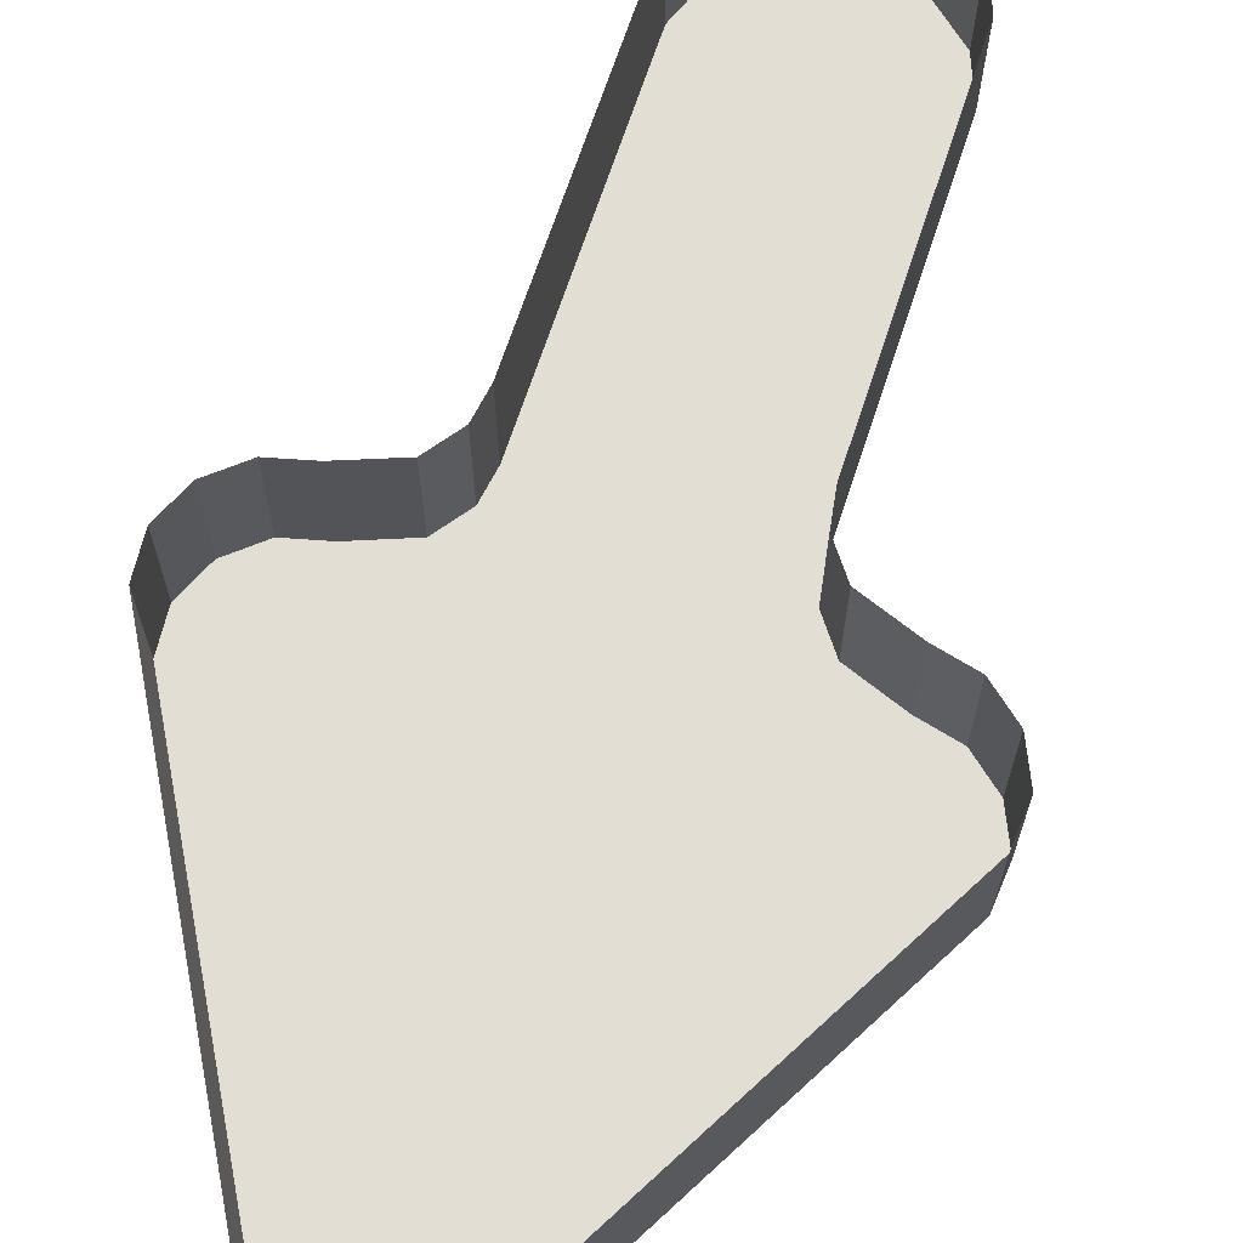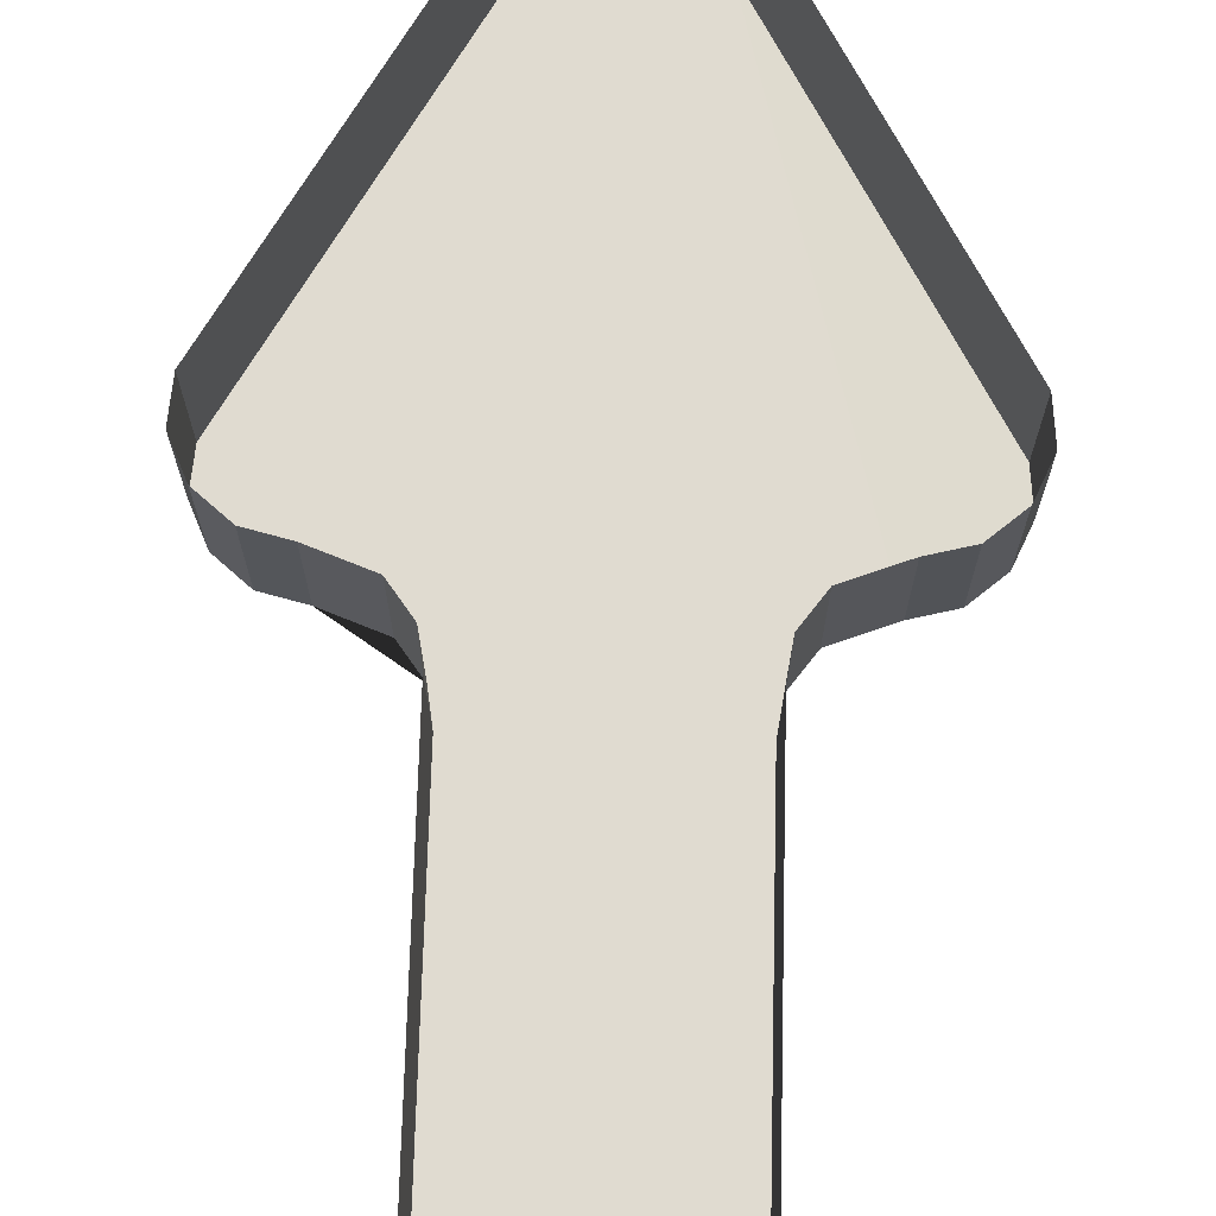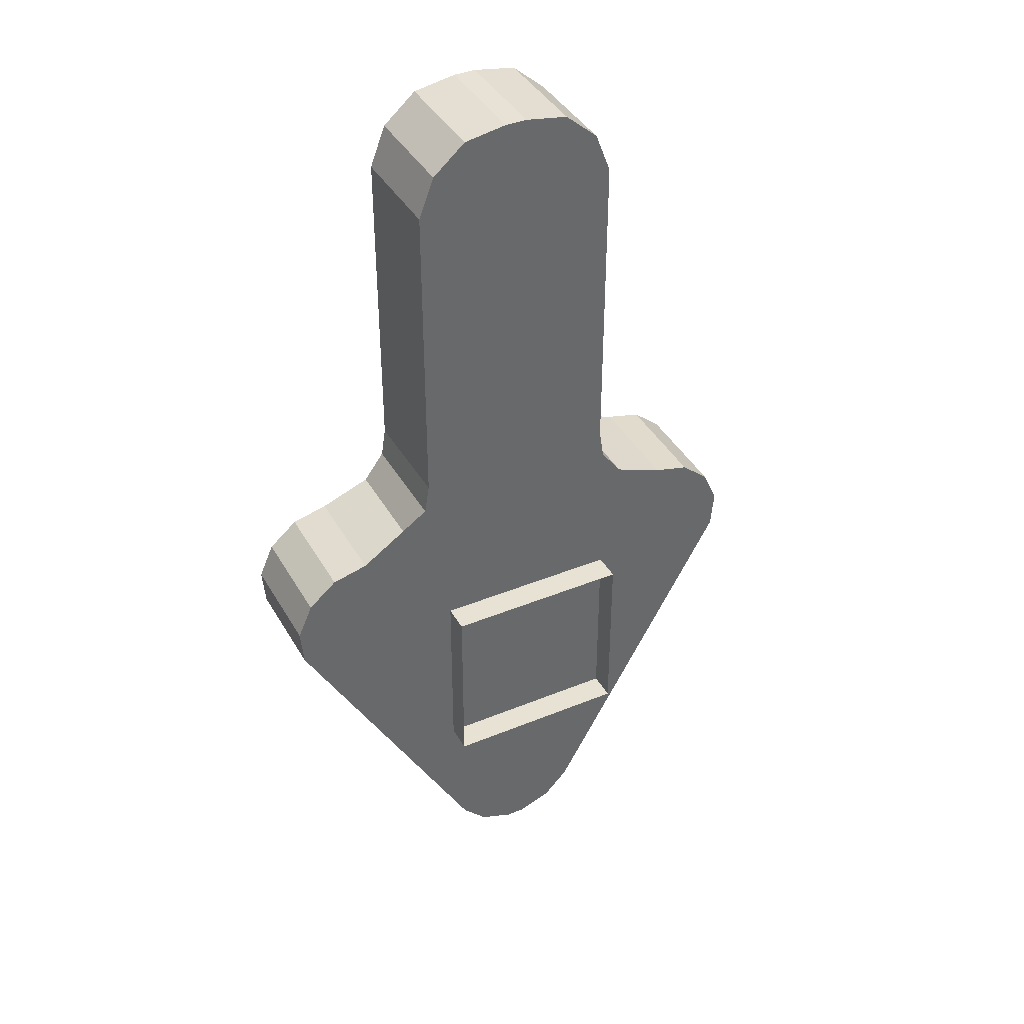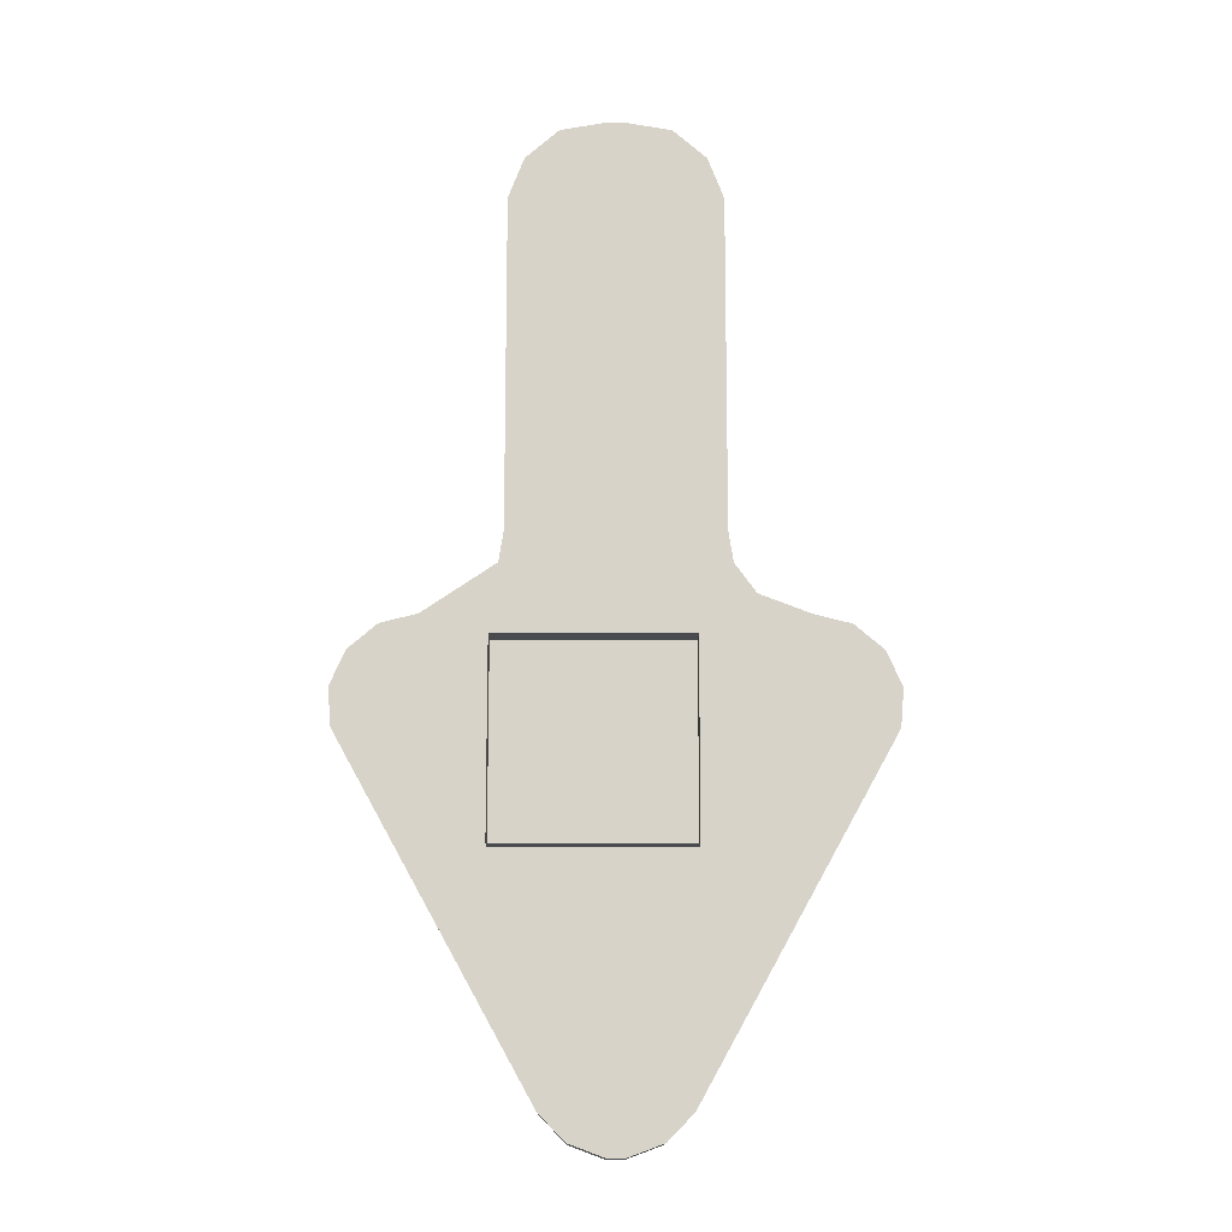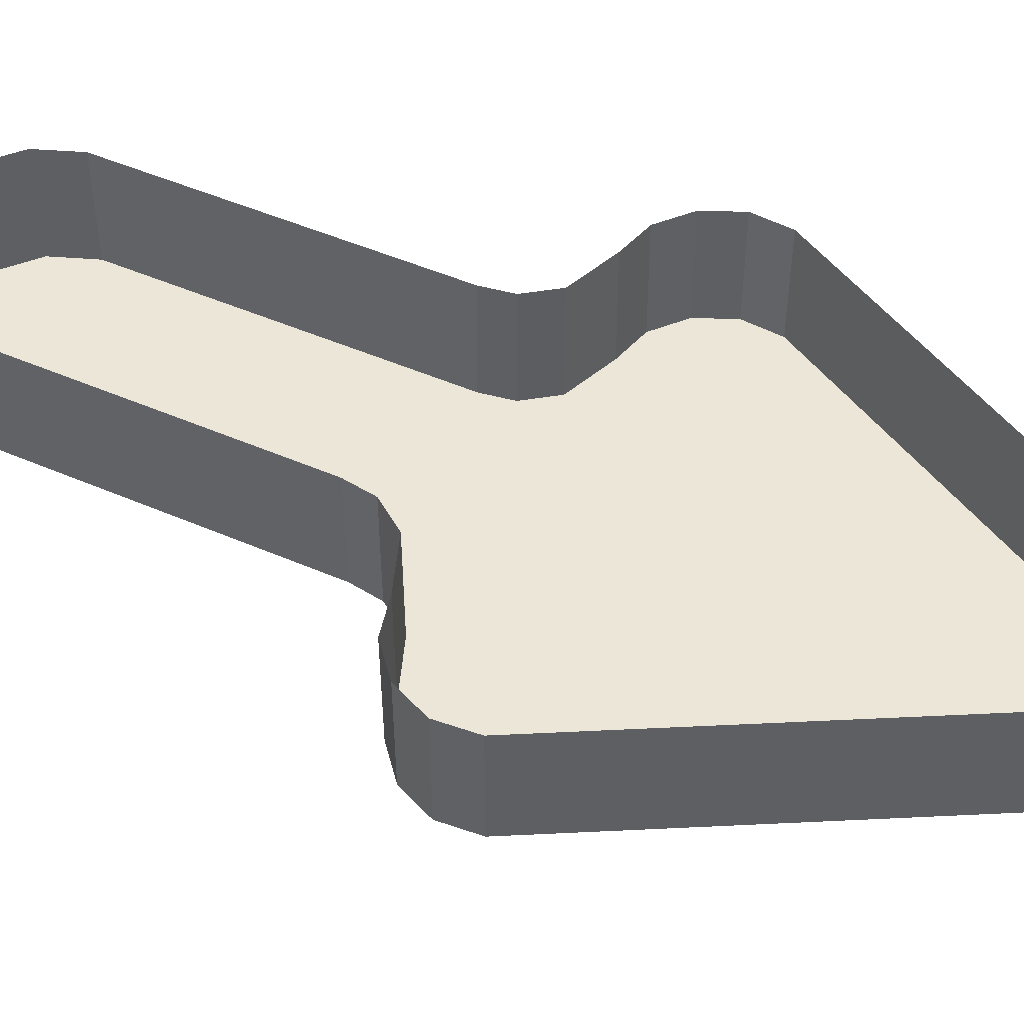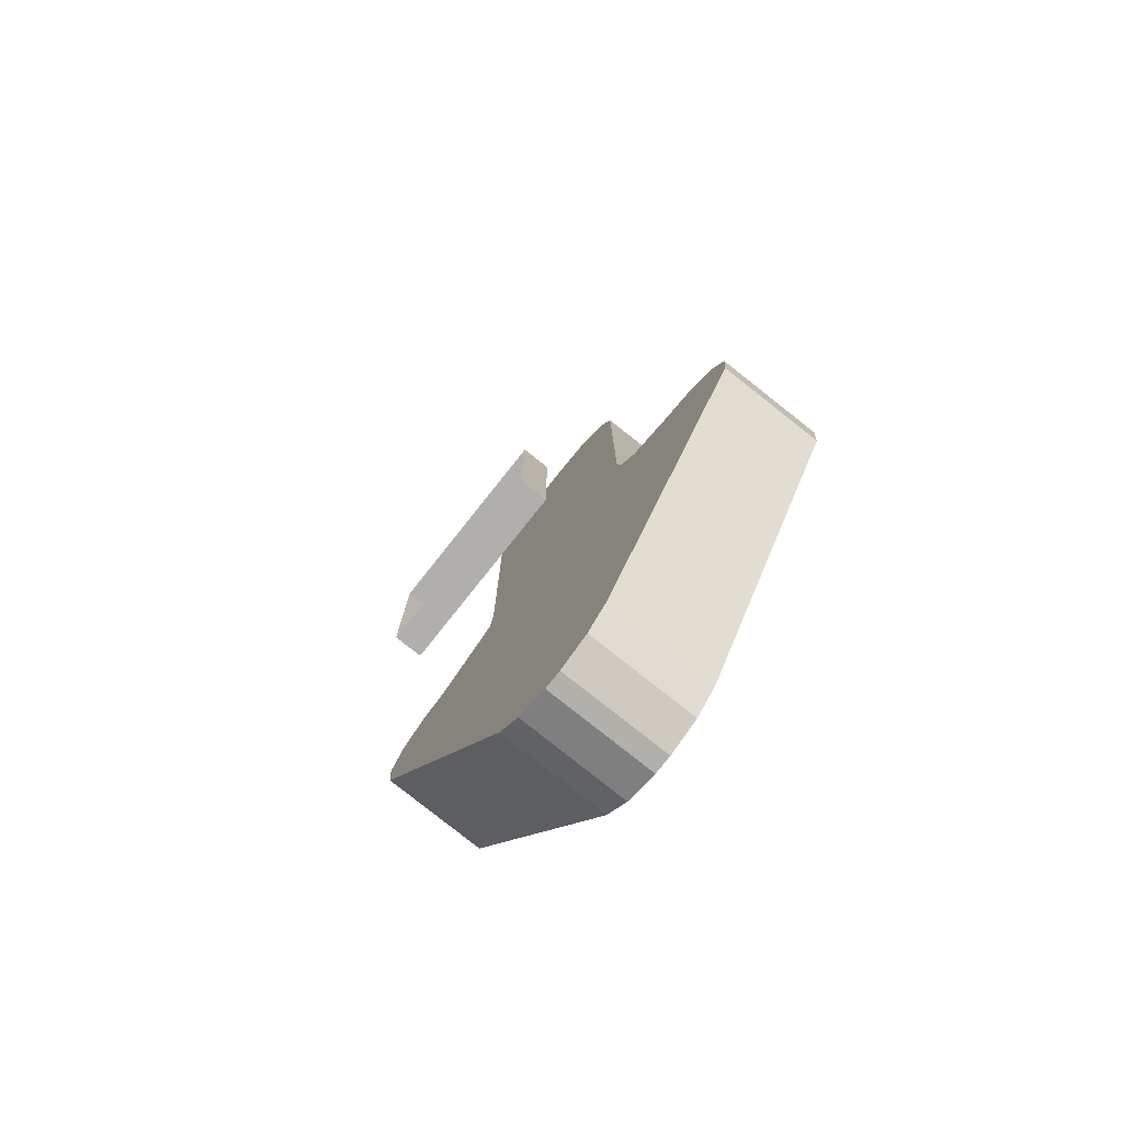
<metadata>
{"format":"obj","ext":"obj","renderer":"f3d","projection":"perspective","resolution":1024,"background":"white","views":[{"elev":67.2,"azim":-161.9,"up":"+Y"},{"elev":70.2,"azim":1.5,"up":"+Y"},{"elev":39.8,"azim":-27.0,"up":"+Z"},{"elev":-13.3,"azim":-0.4,"up":"+Z"},{"elev":48.7,"azim":115.9,"up":"+Y"},{"elev":-78.3,"azim":51.5,"up":"+Z"}]}
</metadata>
<code>
o p17a
v 0.04165 -0.001852 0.03134
v 0.04163 -0.001852 0.1627
v 0.04138 -0.04652 0.1626
v 0.04137 -0.04654 0.03131
v -0.02799 -0.001852 -0.1788
v -0.01771 -0.001852 -0.1894
v -0.01757 -0.04651 -0.1892
v -0.02778 -0.04653 -0.1787
v 0.07231 -0.001852 -2.8e-05
v 0.07223 -0.04654 -0.000295
v 0.08678 -0.04651 -0.003909
v 0.08689 -0.001852 -0.003688
v -0.05202 -0.001852 0.00768
v -0.07231 -0.001852 -2.8e-05
v -0.07223 -0.04654 -0.000295
v -0.05187 -0.0465 0.00749
v -0.05202 -0.001852 0.00768
v -0.05187 -0.0465 0.00749
v -0.04333 -0.04651 0.01913
v -0.04356 -0.001852 0.01923
v -0.02179 -0.001852 0.1909
v -0.02169 -0.0465 0.1907
v -0.004409 -0.04654 0.1937
v -0.004432 -0.001852 0.194
v 0.03522 -0.001852 0.1793
v 0.03502 -0.04651 0.1791
v 0.04138 -0.04652 0.1626
v 0.04163 -0.001852 0.1627
v -0.003801 -0.001852 -0.1946
v -0.003756 -0.04652 -0.1943
v -0.01757 -0.04651 -0.1892
v -0.01771 -0.001852 -0.1894
v 0.02799 -0.001852 -0.1788
v 0.02778 -0.04653 -0.1787
v 0.01757 -0.04651 -0.1892
v 0.01771 -0.001852 -0.1894
v 0.02179 -0.001852 0.1909
v 0.02169 -0.0465 0.1907
v 0.03502 -0.04651 0.1791
v 0.03522 -0.001852 0.1793
v 0.02179 -0.001852 0.1909
v 0.004432 -0.001852 0.194
v 0.004409 -0.04654 0.1937
v 0.02169 -0.0465 0.1907
v -0.02179 -0.001852 0.1909
v -0.03522 -0.001852 0.1793
v -0.03502 -0.04651 0.1791
v -0.02169 -0.0465 0.1907
v 0.003801 -0.001852 -0.1946
v 0.01771 -0.001852 -0.1894
v 0.01757 -0.04651 -0.1892
v 0.003756 -0.04652 -0.1943
v 0.1035 -0.001852 -0.04273
v 0.1033 -0.04651 -0.04266
v 0.02778 -0.04653 -0.1787
v 0.02799 -0.001852 -0.1788
v -0.02799 -0.001852 -0.1788
v -0.02778 -0.04653 -0.1787
v -0.1033 -0.04651 -0.04266
v -0.1035 -0.001852 -0.04273
v -0.07231 -0.001852 -2.8e-05
v -0.08689 -0.001852 -0.003688
v -0.08678 -0.04651 -0.003909
v -0.07223 -0.04654 -0.000295
v 0.1047 -0.001852 -0.02754
v 0.1045 -0.04651 -0.02758
v 0.1033 -0.04651 -0.04266
v 0.1035 -0.001852 -0.04273
v -0.04165 -0.001852 0.03134
v -0.04356 -0.001852 0.01923
v -0.04333 -0.04651 0.01913
v -0.04137 -0.04654 0.03131
v -0.004432 -0.001852 0.194
v -0.004409 -0.04654 0.1937
v 0.004409 -0.04654 0.1937
v 0.004432 -0.001852 0.194
v -0.1047 -0.001852 -0.02754
v -0.1035 -0.001852 -0.04273
v -0.1033 -0.04651 -0.04266
v -0.1045 -0.04651 -0.02758
v 0.07231 -0.001852 -2.8e-05
v 0.05202 -0.001852 0.00768
v 0.05187 -0.0465 0.00749
v 0.07223 -0.04654 -0.000295
v 0.003801 -0.001852 -0.1946
v 0.003756 -0.04652 -0.1943
v -0.003756 -0.04652 -0.1943
v -0.003801 -0.001852 -0.1946
v -0.03522 -0.001852 0.1793
v -0.04163 -0.001852 0.1627
v -0.04138 -0.04652 0.1626
v -0.03502 -0.04651 0.1791
v 0.08689 -0.001852 -0.003688
v 0.08678 -0.04651 -0.003909
v 0.09836 -0.04651 -0.01373
v 0.09856 -0.001852 -0.01358
v 0.04356 -0.001852 0.01923
v 0.04165 -0.001852 0.03134
v 0.04137 -0.04654 0.03131
v 0.04333 -0.04651 0.01913
v 0.09856 -0.001852 -0.01358
v 0.09836 -0.04651 -0.01373
v 0.1045 -0.04651 -0.02758
v 0.1047 -0.001852 -0.02754
v -0.04165 -0.001852 0.03134
v -0.04137 -0.04654 0.03131
v -0.04138 -0.04652 0.1626
v -0.04163 -0.001852 0.1627
v 0.05202 -0.001852 0.00768
v 0.04356 -0.001852 0.01923
v 0.04333 -0.04651 0.01913
v 0.05187 -0.0465 0.00749
v -0.08689 -0.001852 -0.003688
v -0.09856 -0.001852 -0.01358
v -0.09836 -0.04651 -0.01373
v -0.08678 -0.04651 -0.003909
v 0.03502 -0.04651 0.1791
v 0.02169 -0.0465 0.1907
v 0.004409 -0.04654 0.1937
v -0.004409 -0.04654 0.1937
v -0.02169 -0.0465 0.1907
v -0.03502 -0.04651 0.1791
v -0.04138 -0.04652 0.1626
v 0.04138 -0.04652 0.1626
v -0.09856 -0.001852 -0.01358
v -0.1047 -0.001852 -0.02754
v -0.1045 -0.04651 -0.02758
v -0.09836 -0.04651 -0.01373
v -0.0449 -0.0729 -0.01618
v -0.0449 -0.0729 -0.08972
v -0.0449 -0.08402 -0.08972
v -0.0449 -0.08402 -0.01618
v -0.0449 -0.0729 -0.08972
v 0.02864 -0.0729 -0.08972
v 0.02864 -0.08402 -0.08972
v -0.0449 -0.08402 -0.08972
v 0.02864 -0.0729 -0.08972
v 0.02864 -0.0729 -0.01618
v 0.02864 -0.08402 -0.01618
v 0.02864 -0.08402 -0.08972
v 0.02864 -0.0729 -0.01618
v -0.0449 -0.0729 -0.01618
v -0.0449 -0.08402 -0.01618
v 0.02864 -0.08402 -0.01618
v -0.04333 -0.04651 0.01913
v -0.05187 -0.0465 0.00749
v -0.07223 -0.04654 -0.000295
v -0.02778 -0.04653 -0.1787
v -0.01757 -0.04651 -0.1892
v -0.003756 -0.04652 -0.1943
v 0.003756 -0.04652 -0.1943
v 0.01757 -0.04651 -0.1892
v 0.02778 -0.04653 -0.1787
v 0.07223 -0.04654 -0.000295
v 0.05187 -0.0465 0.00749
v 0.04333 -0.04651 0.01913
v 0.04137 -0.04654 0.03131
v -0.04137 -0.04654 0.03131
v -0.04137 -0.04654 0.03131
v 0.04137 -0.04654 0.03131
v 0.04138 -0.04652 0.1626
v -0.04138 -0.04652 0.1626
v 0.1033 -0.04651 -0.04266
v 0.1045 -0.04651 -0.02758
v 0.09836 -0.04651 -0.01373
v 0.08678 -0.04651 -0.003909
v 0.07223 -0.04654 -0.000295
v 0.02778 -0.04653 -0.1787
v -0.08678 -0.04651 -0.003909
v -0.09836 -0.04651 -0.01373
v -0.1045 -0.04651 -0.02758
v -0.1033 -0.04651 -0.04266
v -0.02778 -0.04653 -0.1787
v -0.07223 -0.04654 -0.000295
f 3 2 1
f 4 3 1
f 7 6 5
f 8 7 5
f 11 10 9
f 12 11 9
f 15 14 13
f 16 15 13
f 19 18 17
f 20 19 17
f 23 22 21
f 24 23 21
f 27 26 25
f 28 27 25
f 31 30 29
f 32 31 29
f 35 34 33
f 36 35 33
f 39 38 37
f 40 39 37
f 43 42 41
f 44 43 41
f 47 46 45
f 48 47 45
f 51 50 49
f 52 51 49
f 55 54 53
f 56 55 53
f 59 58 57
f 60 59 57
f 63 62 61
f 64 63 61
f 67 66 65
f 68 67 65
f 71 70 69
f 72 71 69
f 75 74 73
f 76 75 73
f 79 78 77
f 80 79 77
f 83 82 81
f 84 83 81
f 87 86 85
f 88 87 85
f 91 90 89
f 92 91 89
f 95 94 93
f 96 95 93
f 99 98 97
f 100 99 97
f 103 102 101
f 104 103 101
f 107 106 105
f 108 107 105
f 111 110 109
f 112 111 109
f 115 114 113
f 116 115 113
f 119 118 117
f 120 119 117
f 121 120 117
f 122 121 117
f 123 122 117
f 124 123 117
f 127 126 125
f 128 127 125
f 131 130 129
f 132 131 129
f 135 134 133
f 136 135 133
f 139 138 137
f 140 139 137
f 143 142 141
f 144 143 141
f 147 146 145
f 148 147 145
f 149 148 145
f 150 149 145
f 151 150 145
f 152 151 145
f 153 152 145
f 154 153 145
f 155 154 145
f 156 155 145
f 157 156 145
f 158 157 145
f 161 160 159
f 162 161 159
f 165 164 163
f 166 165 163
f 167 166 163
f 168 167 163
f 171 170 169
f 172 171 169
f 173 172 169
f 174 173 169

</code>
